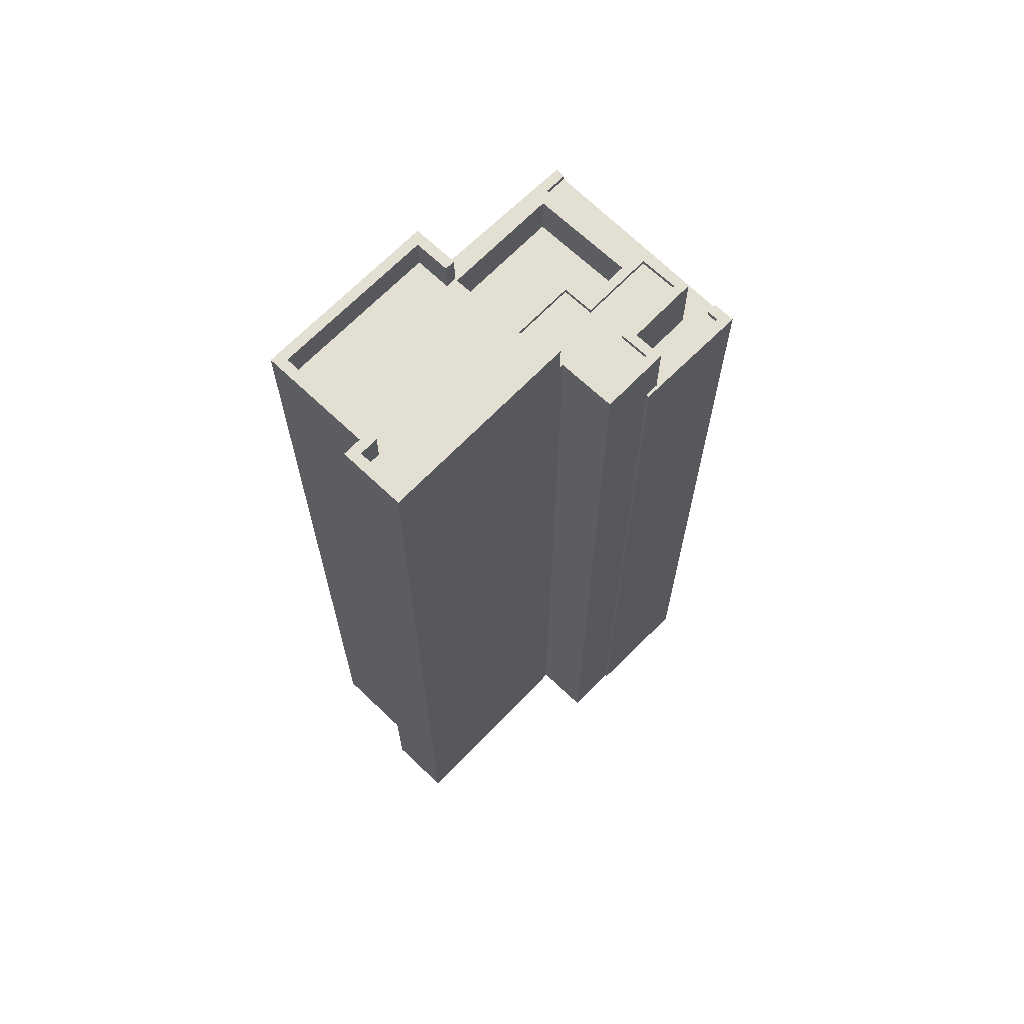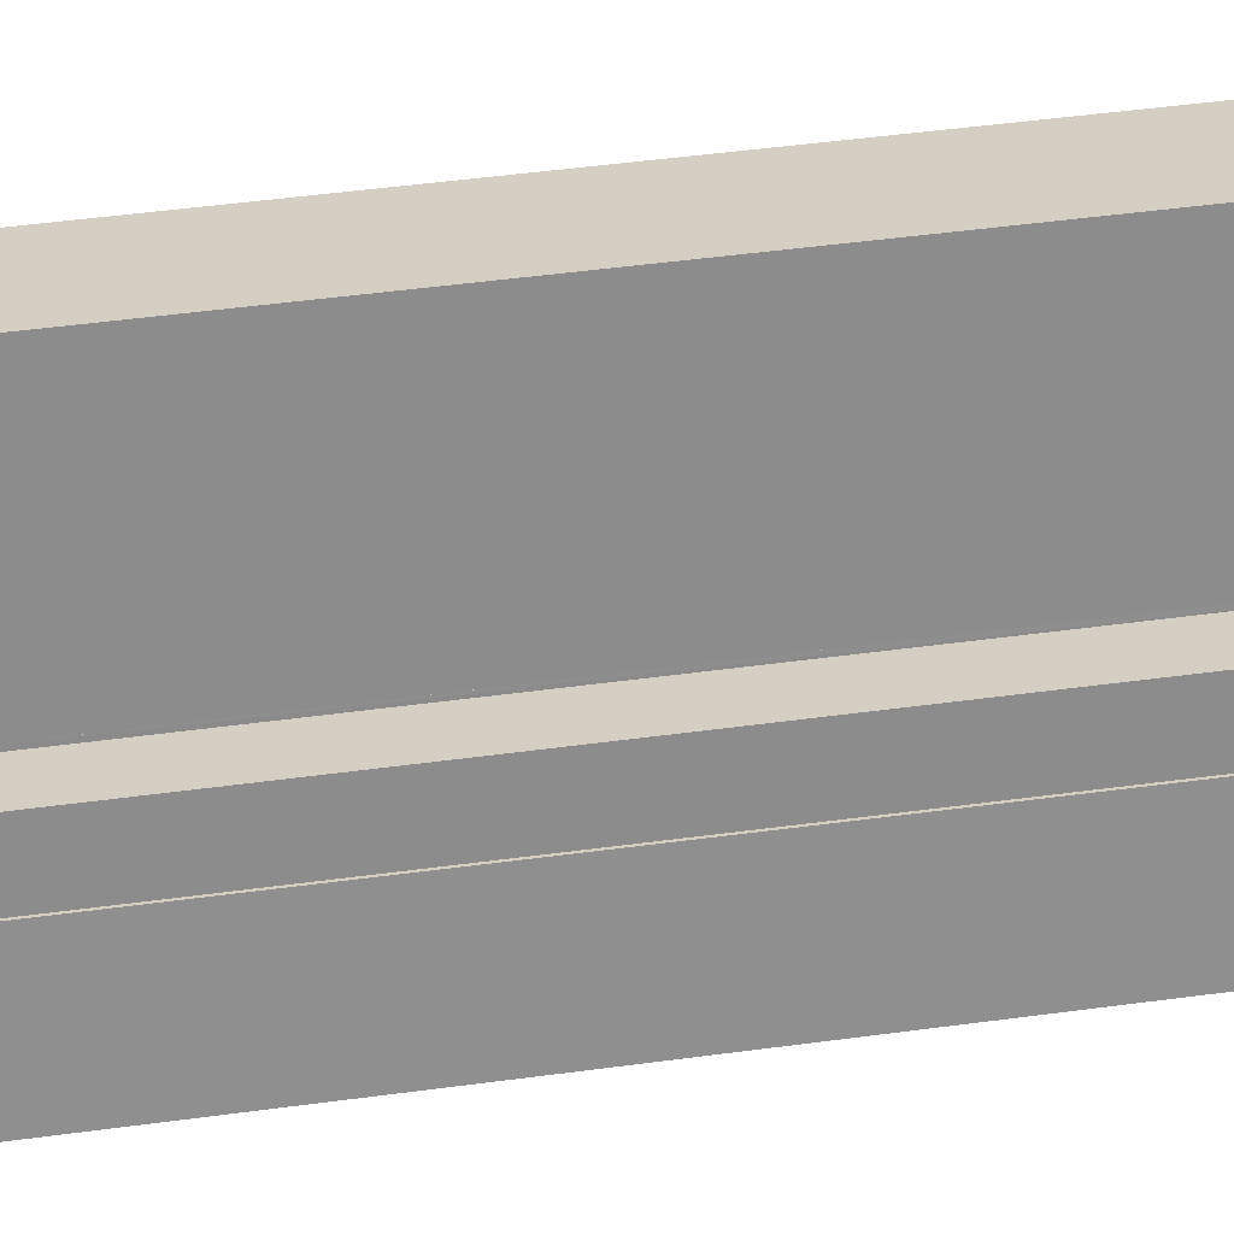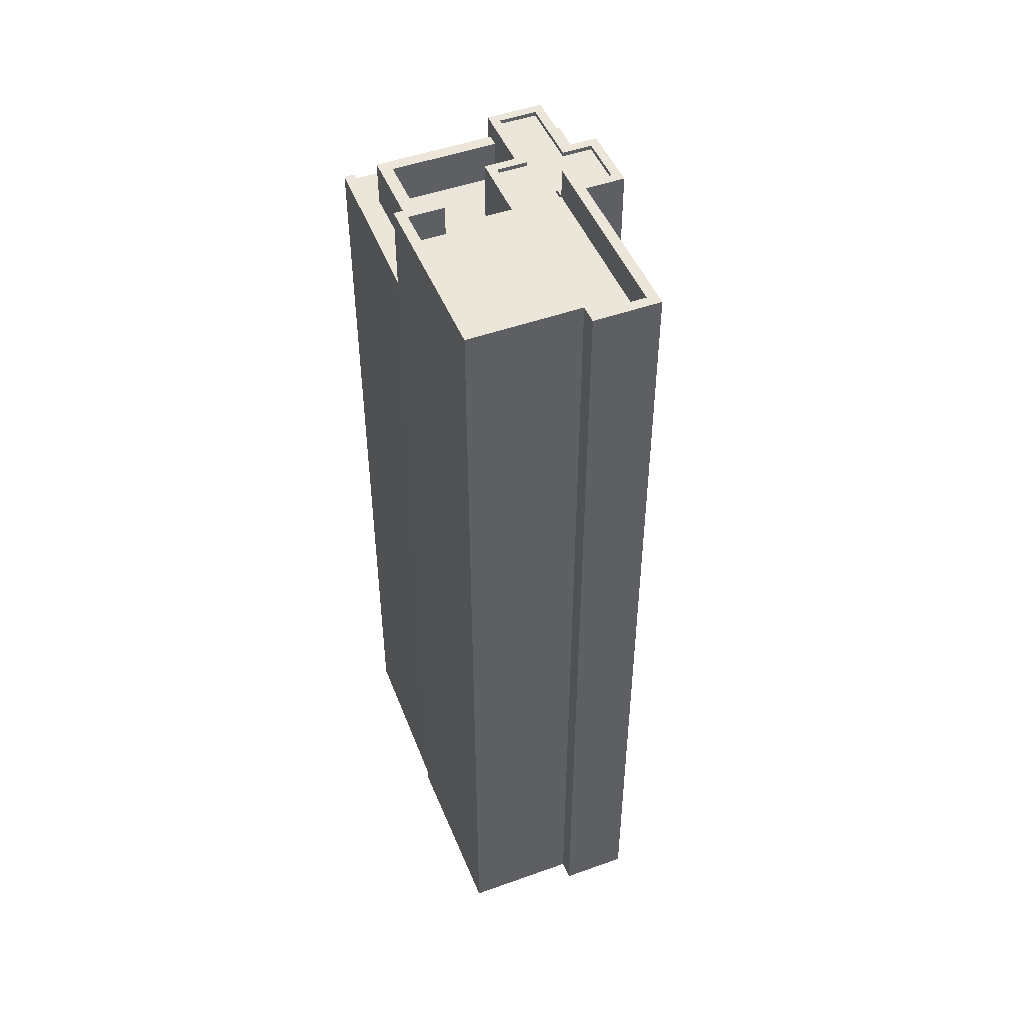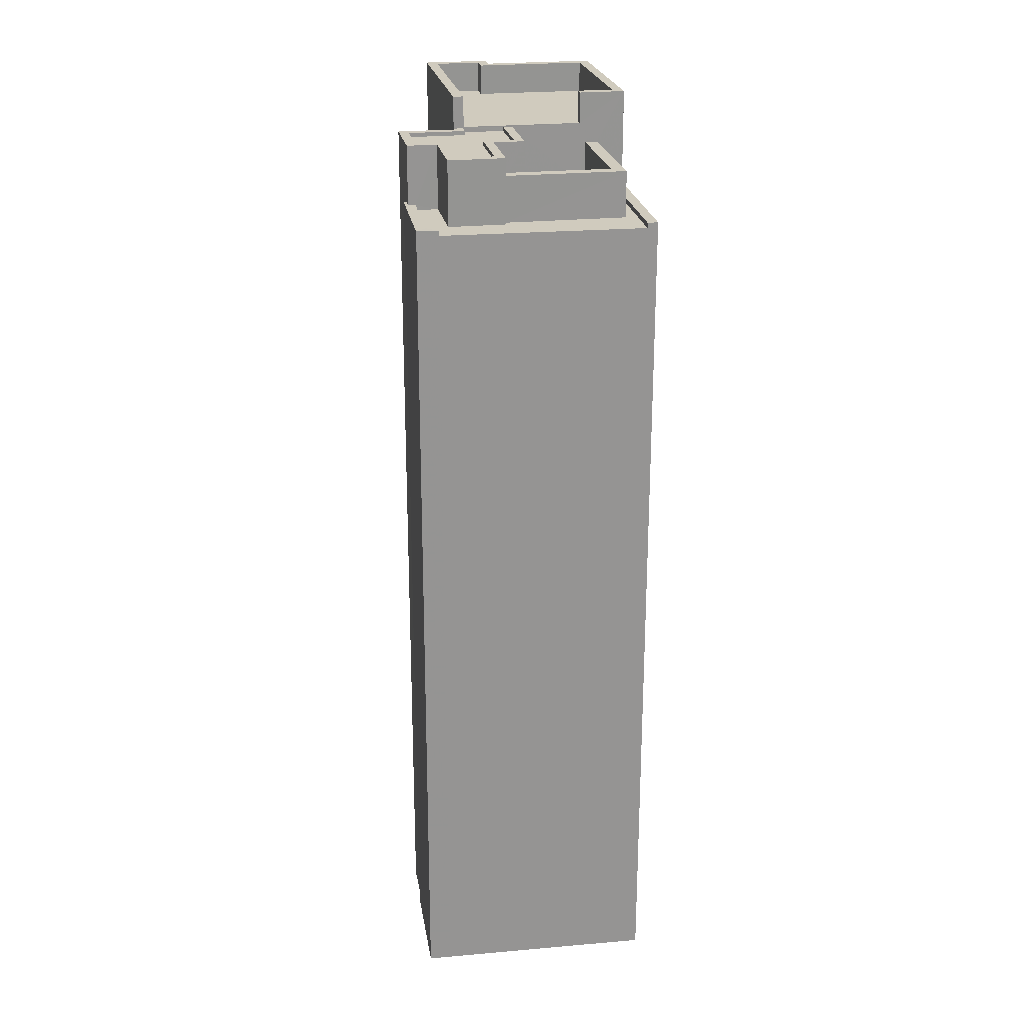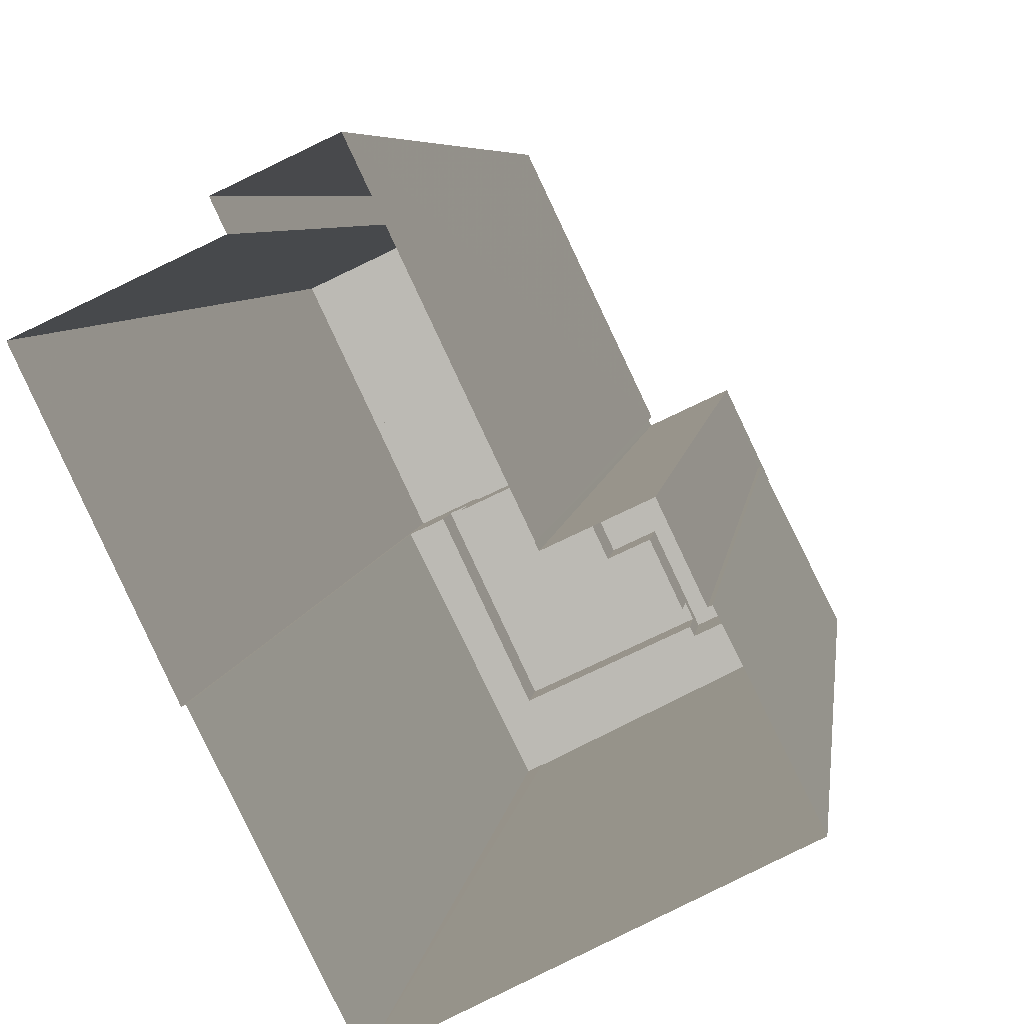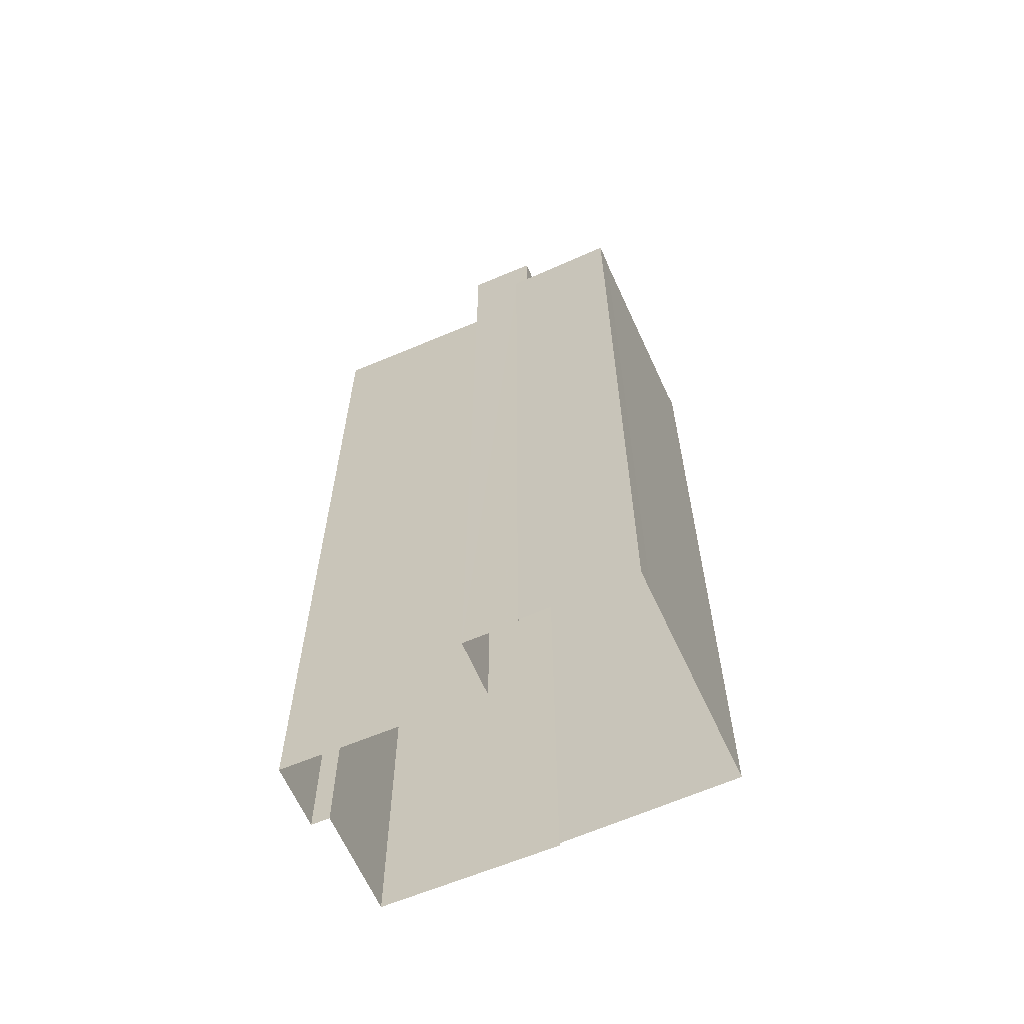
<metadata>
{"format":"obj","ext":"obj","renderer":"f3d","projection":"perspective","resolution":1024,"background":"white","views":[{"elev":67.0,"azim":-161.6,"up":"+Z"},{"elev":51.8,"azim":-98.2,"up":"+Y"},{"elev":48.4,"azim":132.8,"up":"+Z"},{"elev":23.3,"azim":-35.4,"up":"+Z"},{"elev":5.0,"azim":-174.6,"up":"+Y"},{"elev":-62.8,"azim":-92.2,"up":"+Z"}]}
</metadata>
<code>
v -5574 -3.54e+04 3.632
v -5573 -3.539e+04 3.633
v -5571 -3.54e+04 3.633
v -5575 -3.54e+04 3.633
v -5577 -3.54e+04 3.63
v -5567 -3.539e+04 3.636
v -5564 -3.539e+04 3.635
v -5564 -3.539e+04 3.635
v -5571 -3.54e+04 3.633
v -5571 -3.54e+04 3.633
v -5576 -3.54e+04 3.63
v -5567 -3.541e+04 3.627
v -5563 -3.54e+04 3.63
v -5563 -3.54e+04 3.63
v -5559 -3.539e+04 3.634
v -5564 -3.54e+04 43.61
v -5567 -3.54e+04 43.6
v -5564 -3.54e+04 43.61
v -5567 -3.541e+04 43.6
v -5572 -3.54e+04 43.61
v -5576 -3.54e+04 43.61
v -5574 -3.54e+04 43.61
v -5575 -3.54e+04 43.61
v -5573 -3.54e+04 43.61
v -5576 -3.54e+04 43.61
v -5576 -3.54e+04 43.61
v -5572 -3.54e+04 43.61
v -5576 -3.54e+04 43.86
v -5576 -3.54e+04 43.86
v -5576 -3.54e+04 43.86
v -5577 -3.54e+04 43.86
v -5575 -3.54e+04 43.86
v -5575 -3.54e+04 43.86
v -5574 -3.54e+04 43.86
v -5574 -3.54e+04 43.86
v -5564 -3.54e+04 43.86
v -5567 -3.541e+04 43.85
v -5567 -3.541e+04 43.85
v -5563 -3.54e+04 43.86
v -5564 -3.54e+04 45.82
v -5567 -3.54e+04 45.82
v -5567 -3.54e+04 45.82
v -5572 -3.54e+04 45.82
v -5565 -3.54e+04 45.82
v -5572 -3.54e+04 45.82
v -5567 -3.54e+04 43.82
v -5565 -3.54e+04 43.82
v -5565 -3.54e+04 43.82
v -5568 -3.54e+04 43.82
v -5570 -3.54e+04 43.82
v -5572 -3.54e+04 43.82
v -5571 -3.54e+04 43.82
v -5570 -3.54e+04 46.73
v -5571 -3.54e+04 46.73
v -5571 -3.54e+04 46.73
v -5570 -3.54e+04 46.73
v -5570 -3.54e+04 46.73
v -5568 -3.54e+04 46.73
v -5573 -3.54e+04 46.73
v -5573 -3.539e+04 46.73
v -5575 -3.54e+04 46.73
v -5569 -3.54e+04 46.73
v -5571 -3.54e+04 46.73
v -5571 -3.54e+04 46.73
v -5573 -3.54e+04 46.73
v -5572 -3.54e+04 46.73
v -5574 -3.54e+04 46.73
v -5575 -3.54e+04 46.73
v -5573 -3.54e+04 46.73
v -5574 -3.54e+04 46.73
v -5571 -3.54e+04 46.73
v -5573 -3.54e+04 46.73
v -5571 -3.54e+04 46.53
v -5570 -3.54e+04 46.53
v -5569 -3.54e+04 46.53
v -5570 -3.54e+04 46.53
v -5571 -3.54e+04 46.53
v -5573 -3.54e+04 46.53
v -5573 -3.54e+04 46.53
v -5574 -3.54e+04 46.53
v -5573 -3.54e+04 46.53
v -5574 -3.54e+04 46.53
v -5565 -3.54e+04 46.79
v -5563 -3.54e+04 46.79
v -5560 -3.539e+04 46.79
v -5565 -3.54e+04 46.79
v -5570 -3.54e+04 46.79
v -5565 -3.539e+04 46.79
v -5564 -3.539e+04 46.79
v -5566 -3.539e+04 46.79
v -5563 -3.54e+04 48.29
v -5559 -3.539e+04 48.29
v -5563 -3.54e+04 48.29
v -5570 -3.54e+04 48.29
v -5566 -3.539e+04 48.29
v -5571 -3.54e+04 48.29
v -5567 -3.539e+04 48.29
v -5564 -3.539e+04 48.29
v -5564 -3.539e+04 48.29
v -5564 -3.539e+04 48.29
v -5560 -3.539e+04 48.29
v -5565 -3.54e+04 48.29
v -5565 -3.54e+04 48.29
v -5565 -3.539e+04 48.29
f 1 2 3
f 4 1 5
f 6 7 8
f 9 6 10
f 11 5 1
f 3 12 11
f 13 14 15
f 14 8 15
f 10 14 3
f 14 12 3
f 3 11 1
f 10 6 8
f 10 8 14
f 16 17 18
f 19 18 17
f 19 20 21
f 22 23 24
f 25 23 22
f 26 21 23
f 26 23 25
f 20 17 27
f 21 20 23
f 19 17 20
f 28 29 30
f 28 30 31
f 31 32 33
f 30 34 32
f 33 32 35
f 30 32 31
f 36 37 38
f 39 36 38
f 40 41 42
f 42 41 43
f 40 44 41
f 43 41 45
f 46 47 48
f 48 49 50
f 51 46 50
f 52 51 50
f 50 46 48
f 53 54 55
f 56 57 58
f 59 60 61
f 55 60 59
f 62 56 58
f 55 63 53
f 64 57 56
f 64 65 66
f 67 68 66
f 69 68 67
f 70 61 69
f 56 71 64
f 71 65 64
f 59 63 55
f 65 67 66
f 67 72 69
f 72 70 69
f 59 61 70
f 73 74 75
f 75 76 73
f 73 77 74
f 78 79 77
f 78 80 79
f 81 82 78
f 81 78 73
f 73 78 77
f 83 84 85
f 86 83 87
f 88 89 90
f 83 85 88
f 87 88 90
f 83 88 87
f 91 92 93
f 94 95 96
f 96 95 97
f 98 99 100
f 92 98 101
f 95 99 97
f 91 93 102
f 102 93 103
f 101 98 104
f 93 92 101
f 104 98 100
f 100 99 95
f 21 11 19
f 11 12 19
f 19 38 37
f 19 12 38
f 5 21 31
f 31 21 28
f 11 21 5
f 31 33 4
f 5 31 4
f 4 35 1
f 4 33 35
f 38 12 14
f 39 38 14
f 28 21 26
f 29 28 26
f 29 26 25
f 30 29 25
f 22 30 25
f 22 34 30
f 37 18 19
f 37 36 18
f 42 43 27
f 17 42 27
f 42 17 16
f 40 42 16
f 51 45 41
f 46 51 41
f 41 44 47
f 46 41 47
f 2 1 35
f 2 35 60
f 35 61 60
f 35 32 61
f 2 55 3
f 2 60 55
f 55 54 10
f 3 55 10
f 20 27 43
f 20 43 66
f 66 45 64
f 51 52 45
f 45 52 64
f 43 45 66
f 66 68 23
f 20 66 23
f 68 69 24
f 23 68 24
f 22 24 34
f 32 34 61
f 61 34 69
f 34 24 69
f 49 57 50
f 49 58 57
f 57 64 52
f 50 57 52
f 56 74 77
f 71 56 77
f 65 77 79
f 65 71 77
f 65 79 80
f 67 65 80
f 67 80 78
f 72 67 78
f 72 78 82
f 70 72 82
f 70 82 81
f 59 70 81
f 63 81 73
f 63 59 81
f 76 63 73
f 76 53 63
f 75 74 56
f 62 75 56
f 39 14 13
f 36 16 18
f 44 48 47
f 86 48 44
f 86 91 102
f 39 13 91
f 40 16 36
f 40 36 39
f 86 44 40
f 86 40 91
f 40 39 91
f 91 13 15
f 92 91 15
f 86 58 48
f 48 58 49
f 9 10 54
f 87 94 96
f 86 87 58
f 9 54 96
f 75 87 76
f 76 87 53
f 53 87 54
f 58 87 62
f 62 87 75
f 54 87 96
f 6 96 97
f 6 9 96
f 99 6 97
f 99 7 6
f 7 98 8
f 7 99 98
f 92 8 98
f 92 15 8
f 101 88 85
f 101 104 88
f 93 85 84
f 93 101 85
f 93 84 83
f 103 93 83
f 102 83 86
f 102 103 83
f 94 87 90
f 95 94 90
f 100 90 89
f 100 95 90
f 104 89 88
f 104 100 89

</code>
